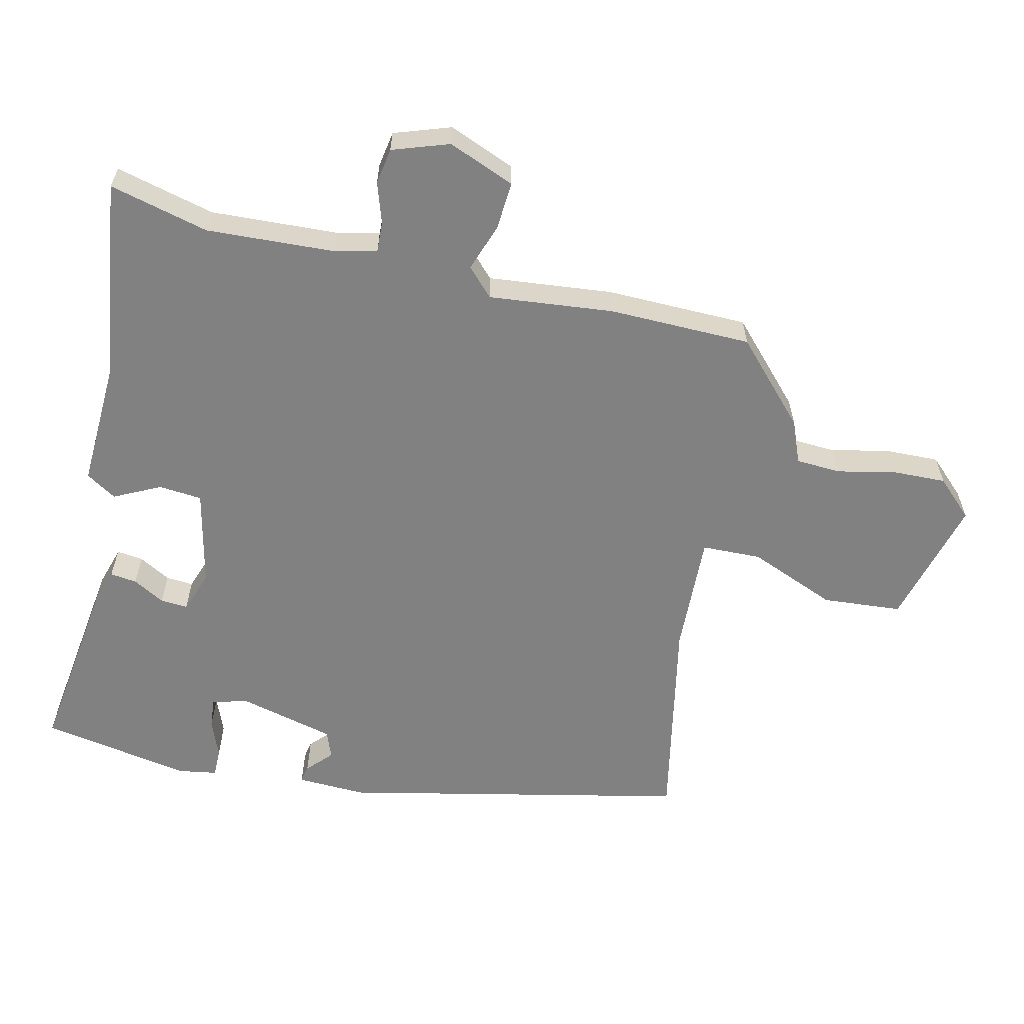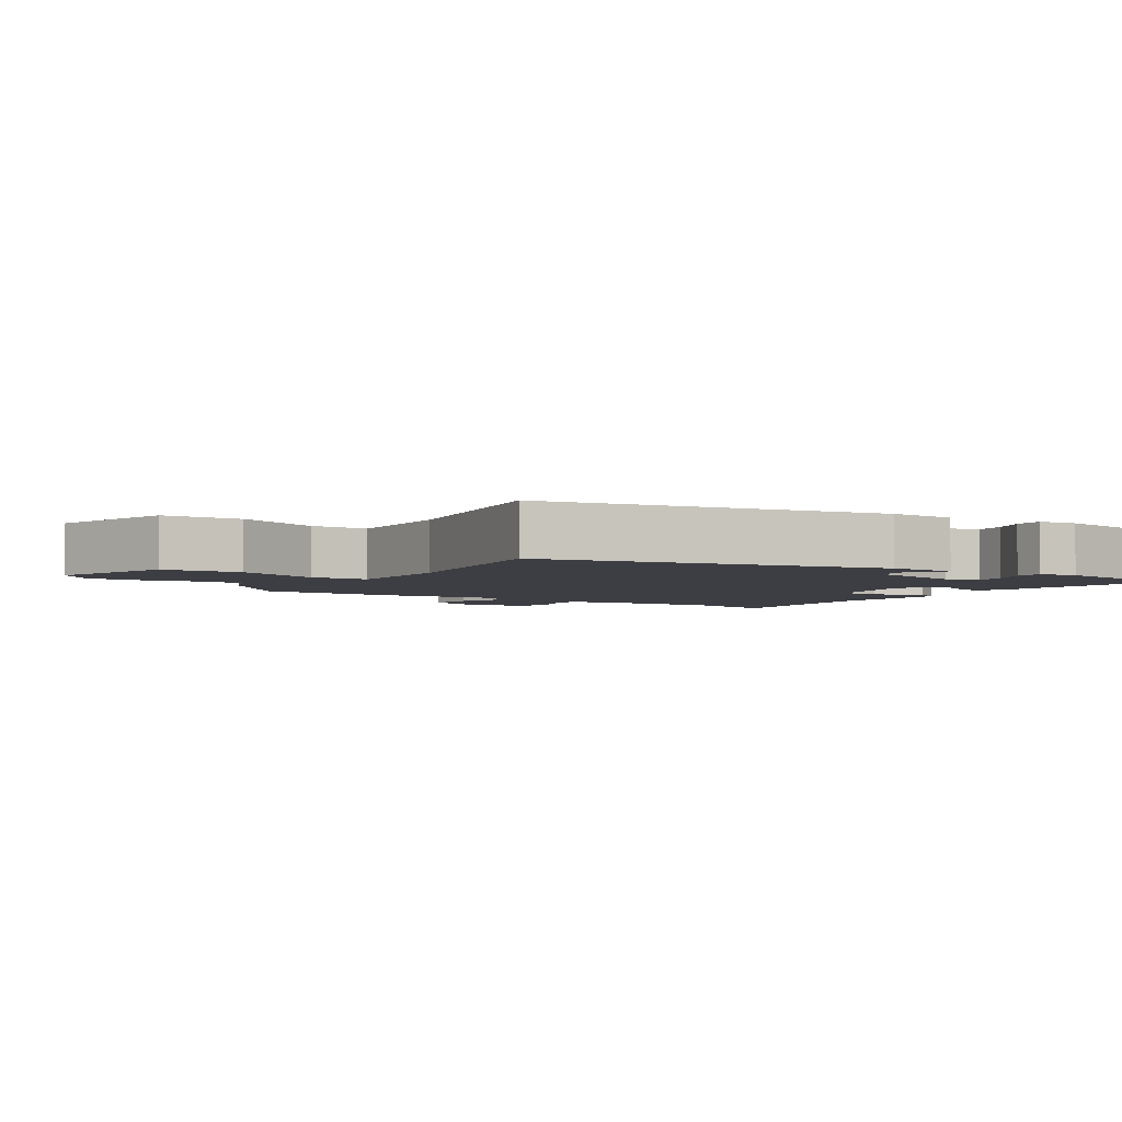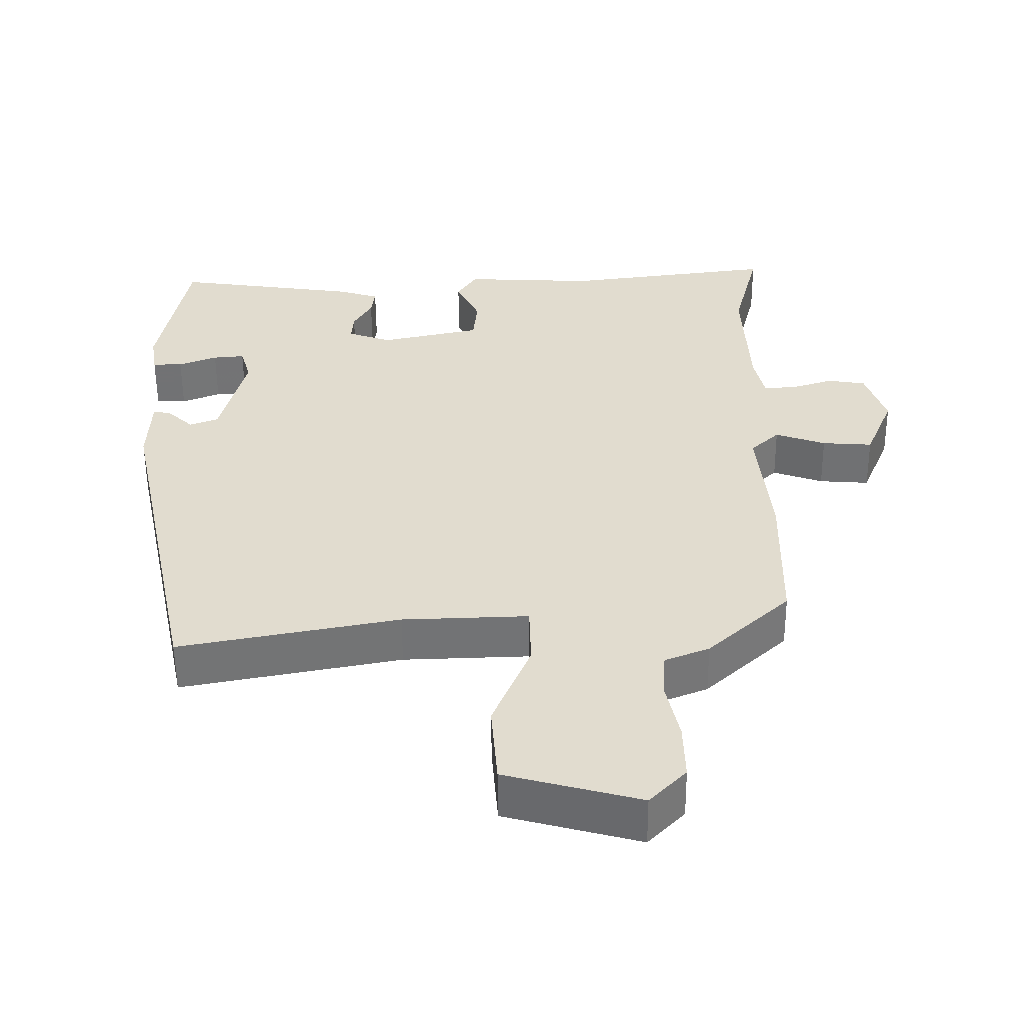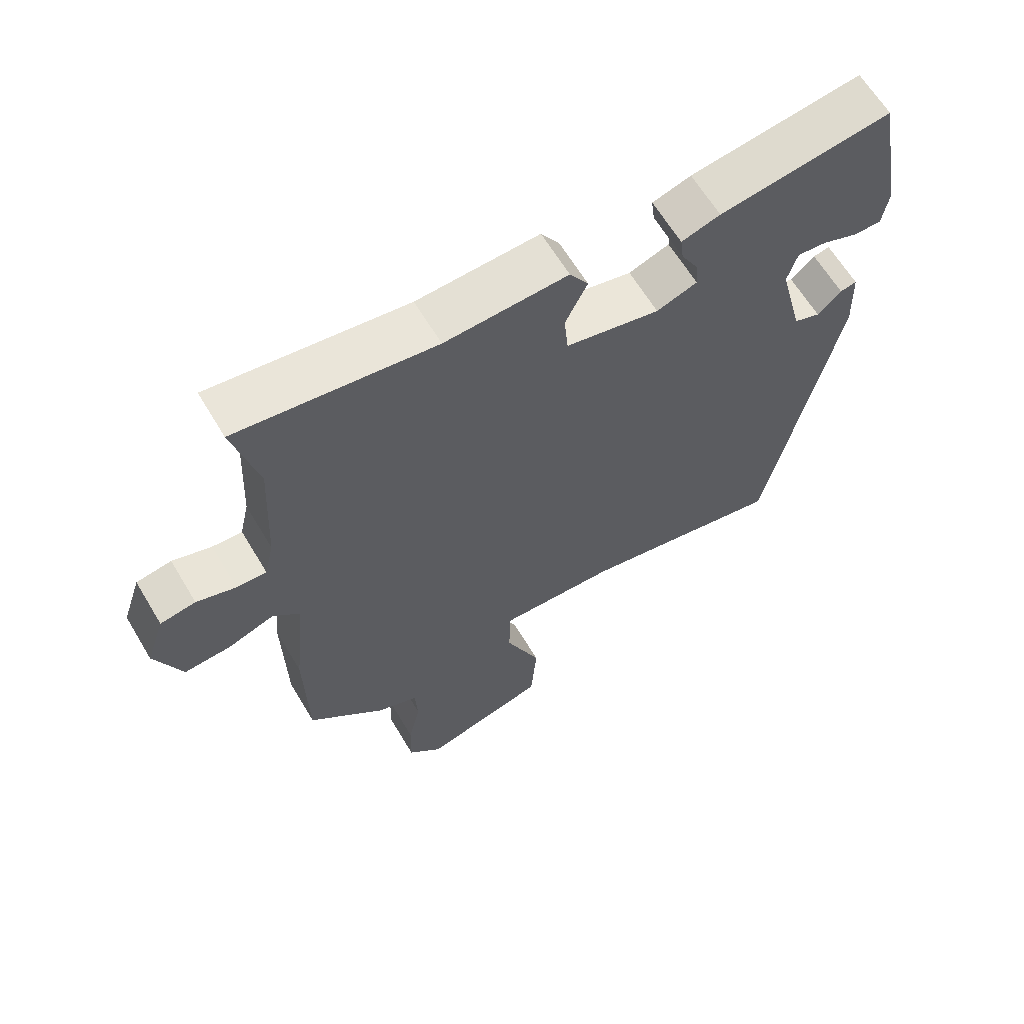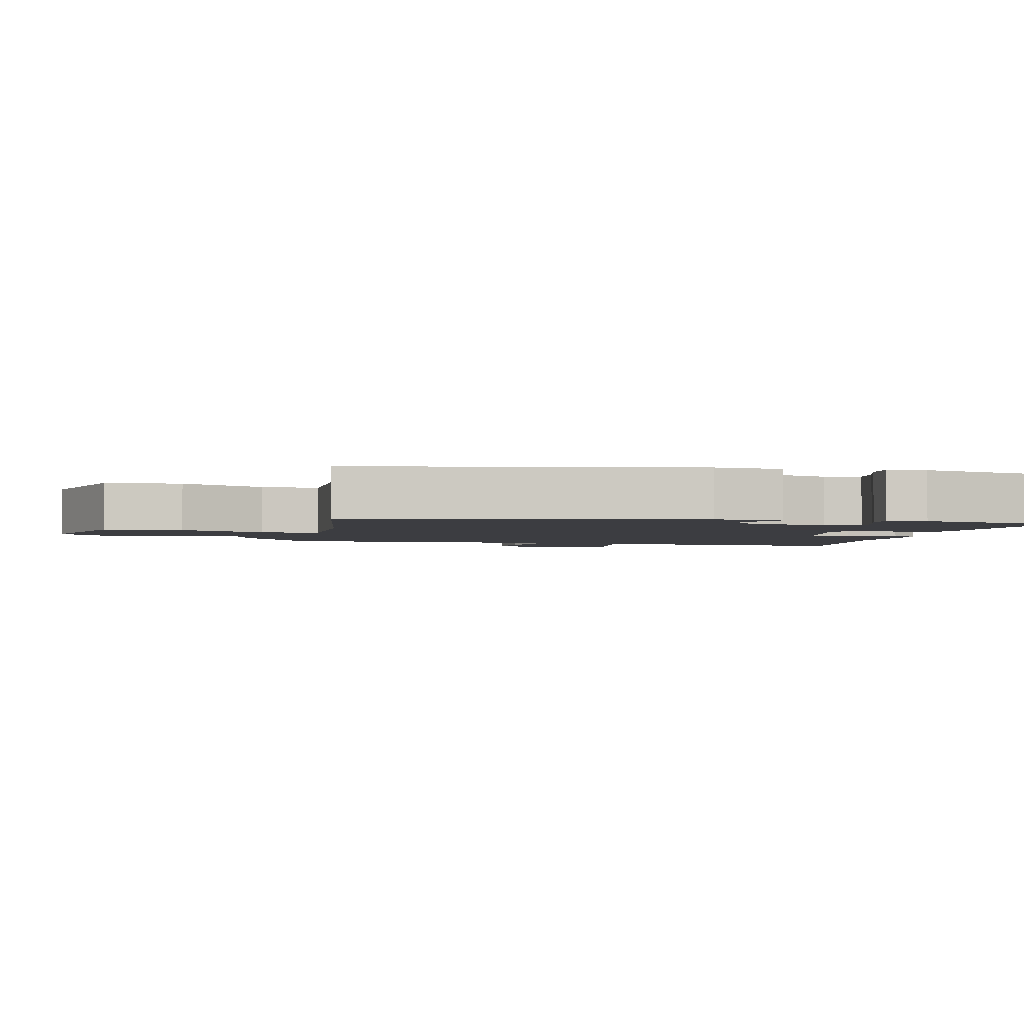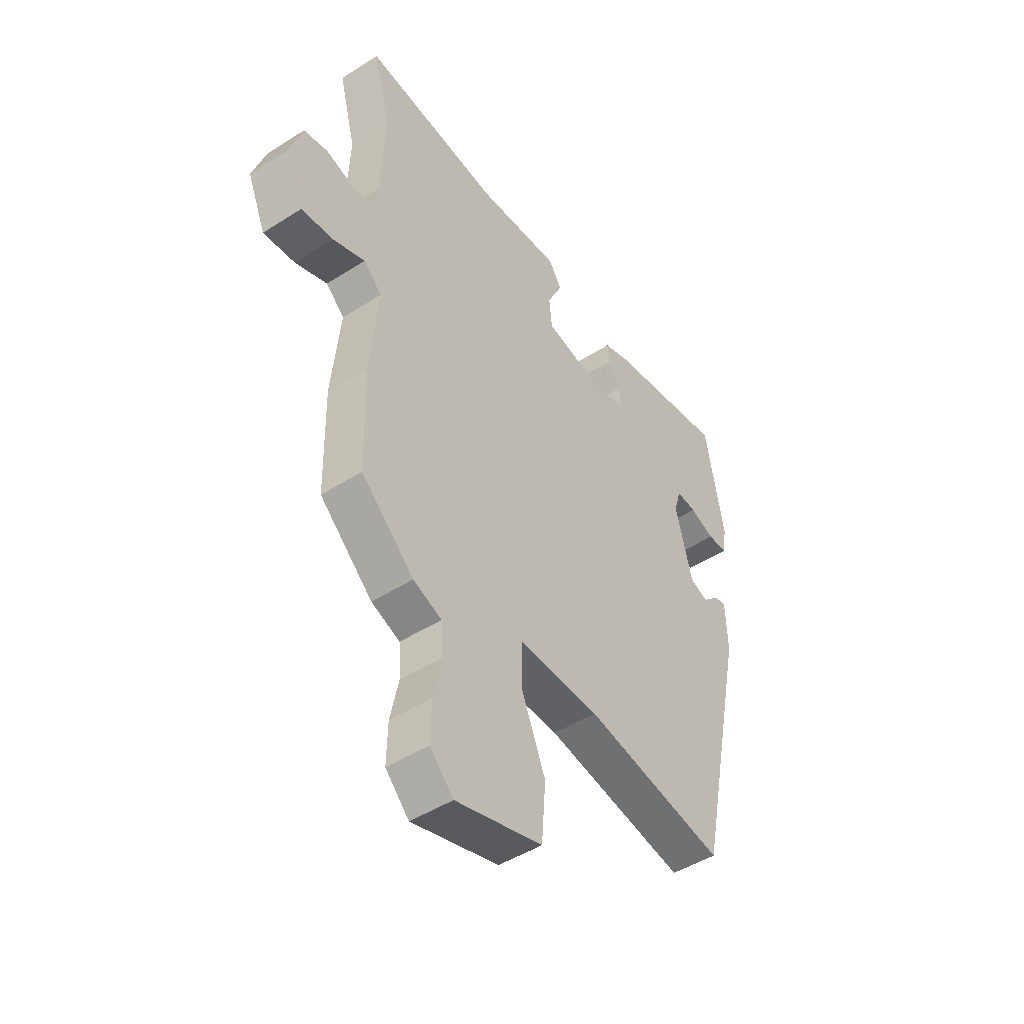
<metadata>
{"format":"obj","ext":"obj","renderer":"f3d","projection":"perspective","resolution":1024,"background":"white","views":[{"elev":-60.5,"azim":77.2,"up":"+Y"},{"elev":-3.7,"azim":-124.0,"up":"+Y"},{"elev":-55.6,"azim":0.4,"up":"+Z"},{"elev":63.5,"azim":149.2,"up":"+Z"},{"elev":-2.8,"azim":-104.7,"up":"+Y"},{"elev":-46.8,"azim":126.1,"up":"+Z"}]}
</metadata>
<code>
v -0.455 0.07 0.505
v -0.197 0.07 0.468
v -0.139 0.07 0.45
v -0.144 0.07 0.411
v -0.17 0.07 0.365
v -0.173 0.07 0.325
v -0.112 0.07 0.303
v 0.029 0.07 0.334
v 0.035 0.07 0.397
v 0.002 0.07 0.465
v 0.03 0.07 0.509
v 0.214 0.07 0.5
v 0.51 0.07 0.539
v 0.473 0.07 0.394
v 0.482 0.07 0.207
v 0.496 0.07 0.145
v 0.541 0.07 0.147
v 0.6 0.07 0.166
v 0.653 0.07 0.157
v 0.681 0.07 0.074
v 0.641 0.07 -0.023
v 0.571 0.07 -0.018
v 0.501 0.07 0.007
v 0.461 0.07 -0.031
v 0.479 0.07 -0.213
v 0.475 0.07 -0.422
v 0.36 0.07 -0.529
v 0.298 0.07 -0.554
v 0.294 0.07 -0.619
v 0.312 0.07 -0.703
v 0.314 0.07 -0.783
v 0.263 0.07 -0.836
v 0.075 0.07 -0.785
v 0.066 0.07 -0.669
v 0.119 0.07 -0.541
v 0.117 0.07 -0.454
v -0.059 0.07 -0.46
v -0.366 0.07 -0.519
v -0.472 0.07 -0.016
v -0.468 0.07 0.085
v -0.443 0.07 0.08
v -0.407 0.07 0.046
v -0.367 0.07 0.061
v -0.331 0.07 0.203
v -0.346 0.07 0.254
v -0.39 0.07 0.25
v -0.444 0.07 0.229
v -0.486 0.07 0.229
v -0.495 0.07 0.286
v -0.455 0 0.505
v -0.197 0 0.468
v -0.139 0 0.45
v -0.144 0 0.411
v -0.17 0 0.365
v -0.173 0 0.325
v -0.112 0 0.303
v 0.029 0 0.334
v 0.035 0 0.397
v 0.002 0 0.465
v 0.03 0 0.509
v 0.214 0 0.5
v 0.51 0 0.539
v 0.473 0 0.394
v 0.482 0 0.207
v 0.496 0 0.145
v 0.541 0 0.147
v 0.6 0 0.166
v 0.653 0 0.157
v 0.681 0 0.074
v 0.641 0 -0.023
v 0.571 0 -0.018
v 0.501 0 0.007
v 0.461 0 -0.031
v 0.479 0 -0.213
v 0.475 0 -0.422
v 0.36 0 -0.529
v 0.298 0 -0.554
v 0.294 0 -0.619
v 0.312 0 -0.703
v 0.314 0 -0.783
v 0.263 0 -0.836
v 0.075 0 -0.785
v 0.066 0 -0.669
v 0.119 0 -0.541
v 0.117 0 -0.454
v -0.059 0 -0.46
v -0.366 0 -0.519
v -0.472 0 -0.016
v -0.468 0 0.085
v -0.443 0 0.08
v -0.407 0 0.046
v -0.367 0 0.061
v -0.331 0 0.203
v -0.346 0 0.254
v -0.39 0 0.25
v -0.444 0 0.229
v -0.486 0 0.229
v -0.495 0 0.286
f 46 47 48 49
f 45 46 49 1
f 39 40 41 42
f 37 38 39 42
f 36 37 42 43
f 32 33 34 35
f 32 35 36
f 29 30 31 32
f 28 29 32 36
f 24 25 26 27
f 24 27 28 36
f 20 21 22 23
f 18 19 20 23
f 17 18 23 24
f 16 17 24 36
f 12 13 14
f 12 14 15
f 9 10 11 12
f 8 9 12 15
f 7 8 15 16
f 2 3 4 5
f 45 1 2 5
f 44 45 5 6
f 7 16 36 43
f 6 7 43 44
f 98 97 96 95
f 50 98 95 94
f 91 90 89 88
f 91 88 87 86
f 92 91 86 85
f 84 83 82 81
f 85 84 81
f 81 80 79 78
f 85 81 78 77
f 76 75 74 73
f 85 77 76 73
f 72 71 70 69
f 72 69 68 67
f 73 72 67 66
f 85 73 66 65
f 63 62 61
f 64 63 61
f 61 60 59 58
f 64 61 58 57
f 65 64 57 56
f 54 53 52 51
f 54 51 50 94
f 55 54 94 93
f 92 85 65 56
f 93 92 56 55
f 1 50 51 2
f 2 51 52 3
f 3 52 53 4
f 4 53 54 5
f 5 54 55 6
f 6 55 56 7
f 7 56 57 8
f 8 57 58 9
f 9 58 59 10
f 10 59 60 11
f 11 60 61 12
f 12 61 62 13
f 13 62 63 14
f 14 63 64 15
f 15 64 65 16
f 16 65 66 17
f 17 66 67 18
f 18 67 68 19
f 19 68 69 20
f 20 69 70 21
f 21 70 71 22
f 22 71 72 23
f 23 72 73 24
f 24 73 74 25
f 25 74 75 26
f 26 75 76 27
f 27 76 77 28
f 28 77 78 29
f 29 78 79 30
f 30 79 80 31
f 31 80 81 32
f 32 81 82 33
f 33 82 83 34
f 34 83 84 35
f 35 84 85 36
f 36 85 86 37
f 37 86 87 38
f 38 87 88 39
f 39 88 89 40
f 40 89 90 41
f 41 90 91 42
f 42 91 92 43
f 43 92 93 44
f 44 93 94 45
f 45 94 95 46
f 46 95 96 47
f 47 96 97 48
f 48 97 98 49
f 49 98 50 1

</code>
